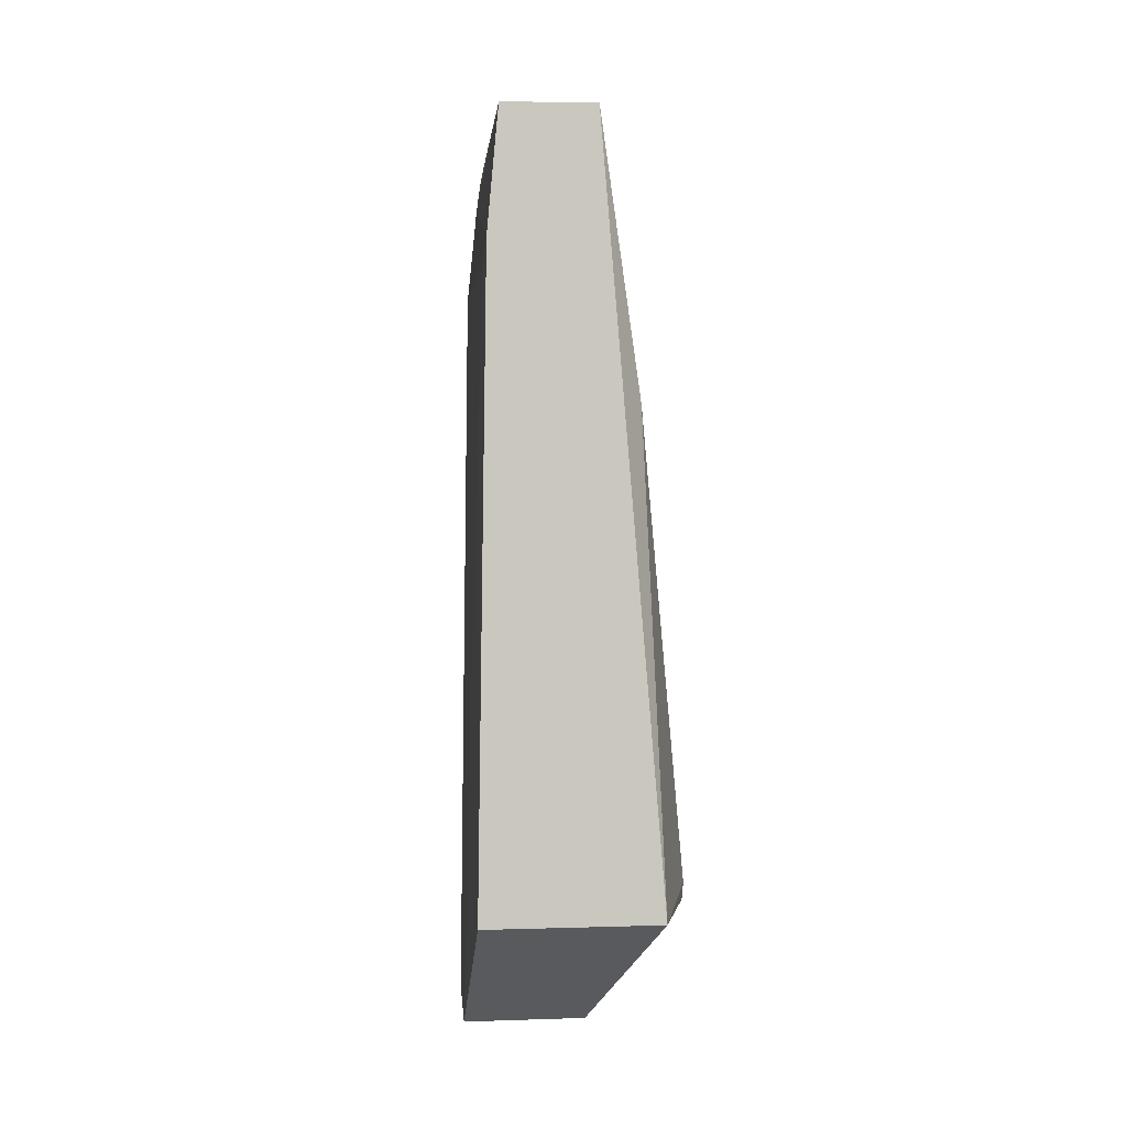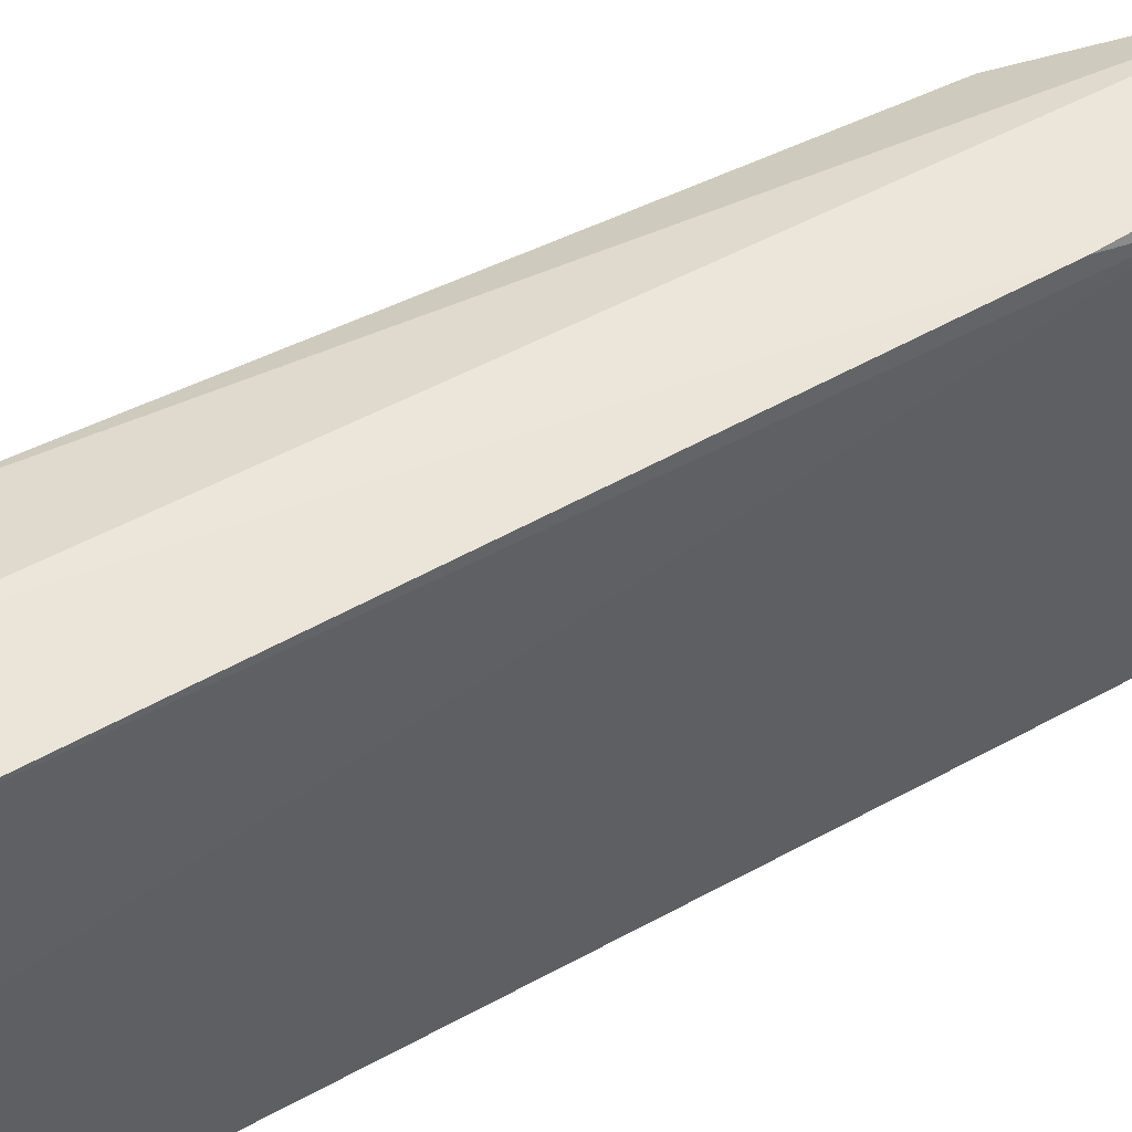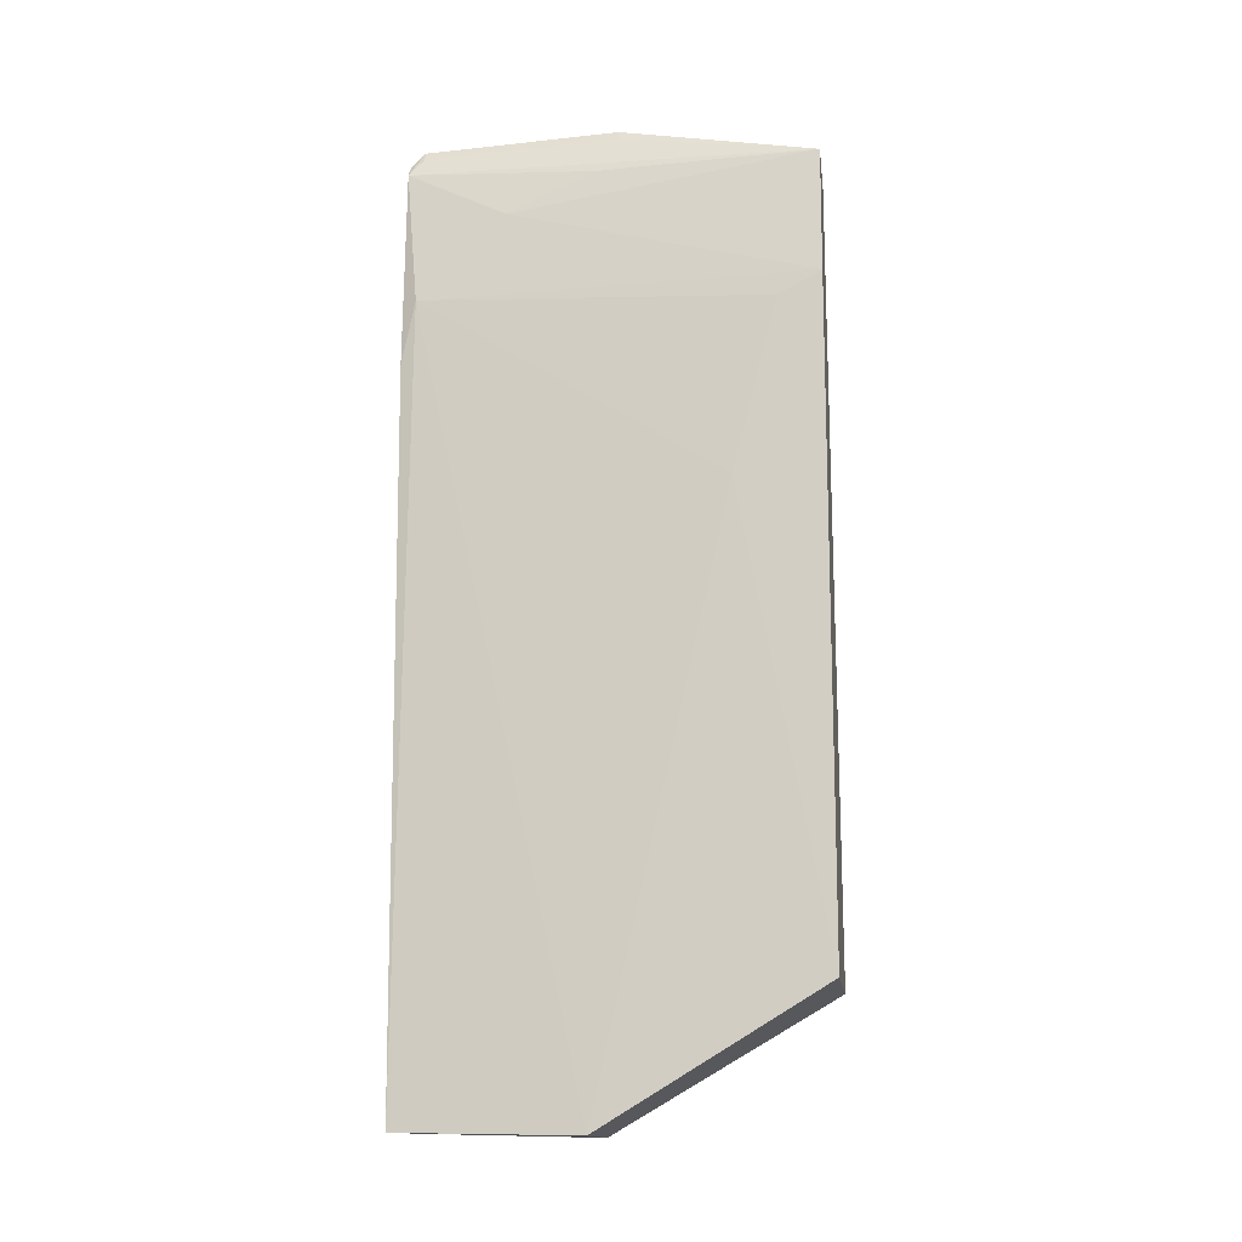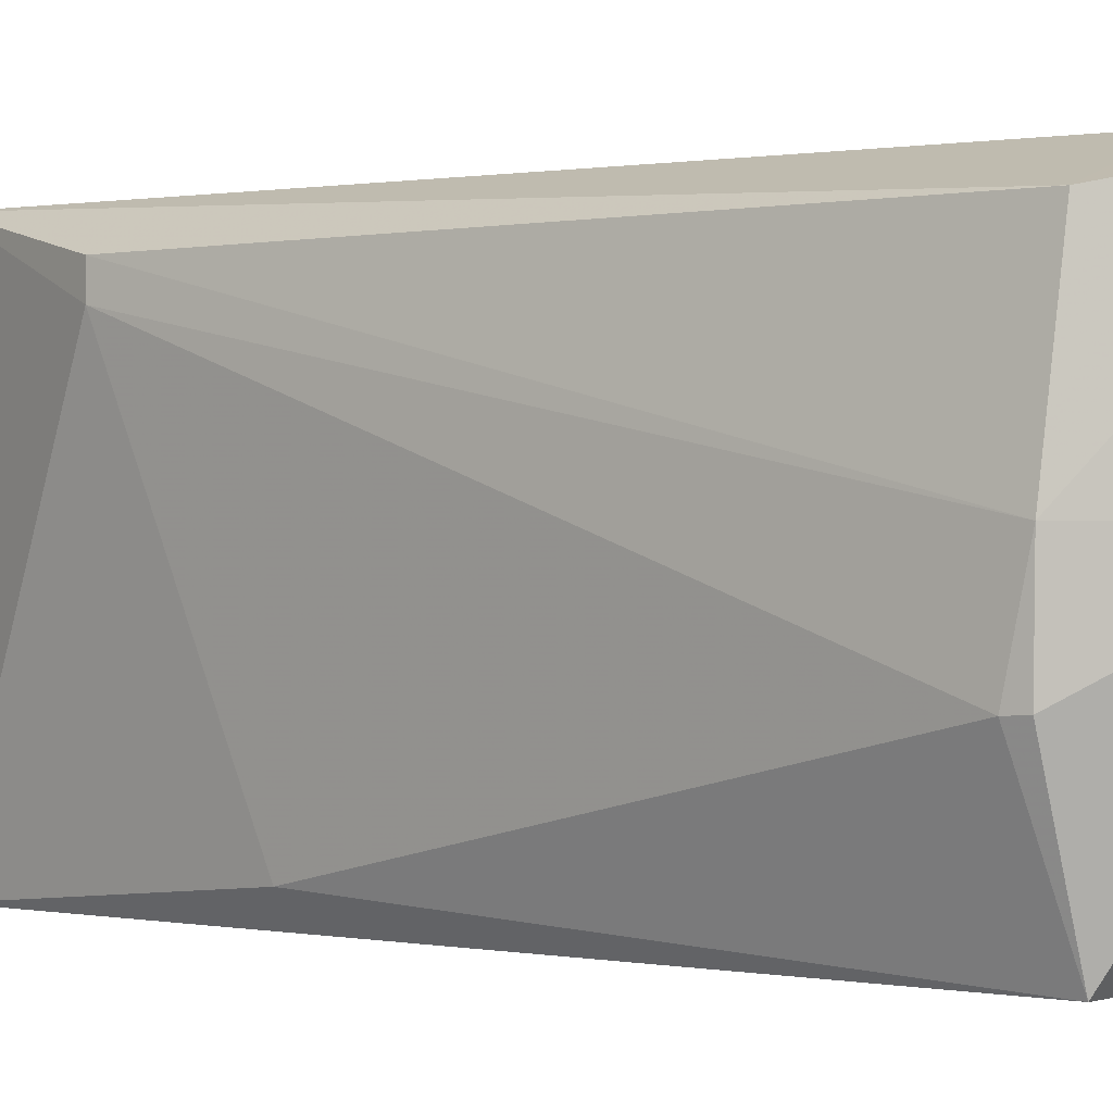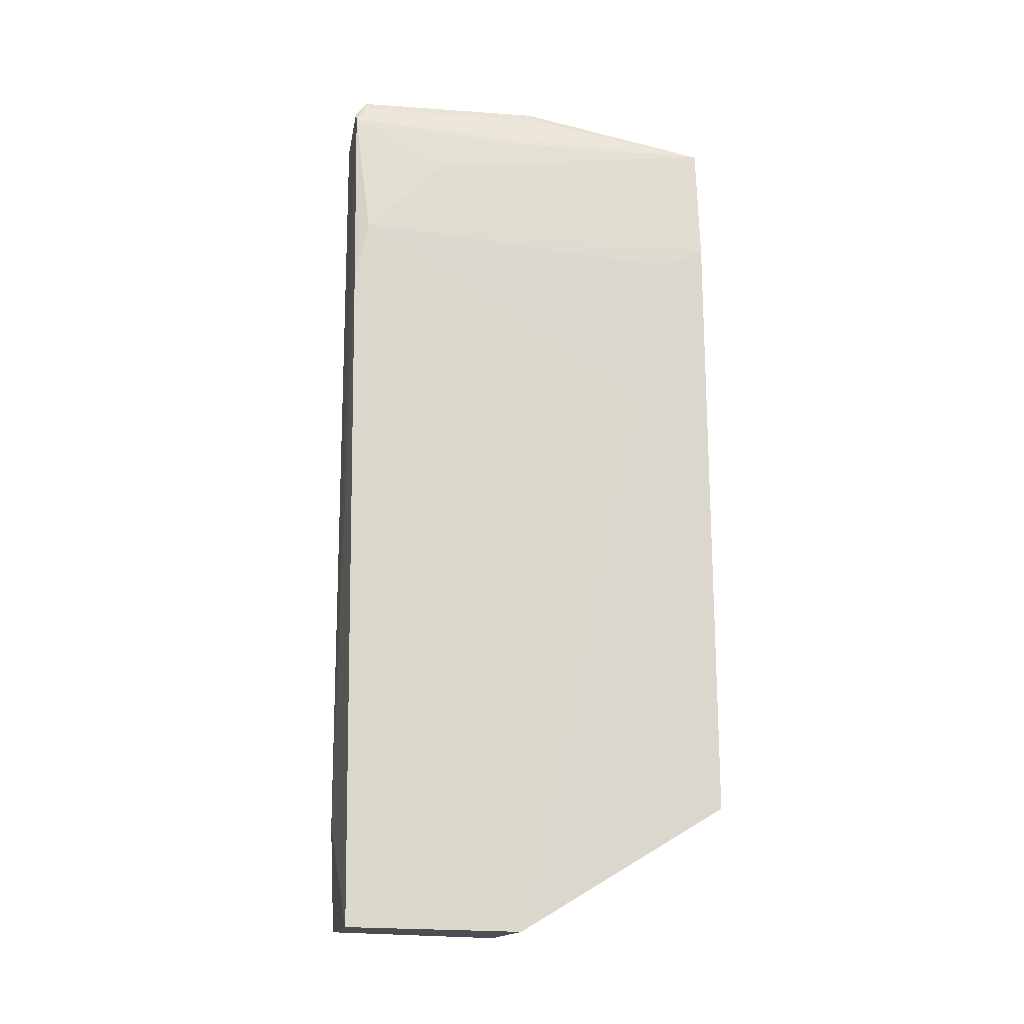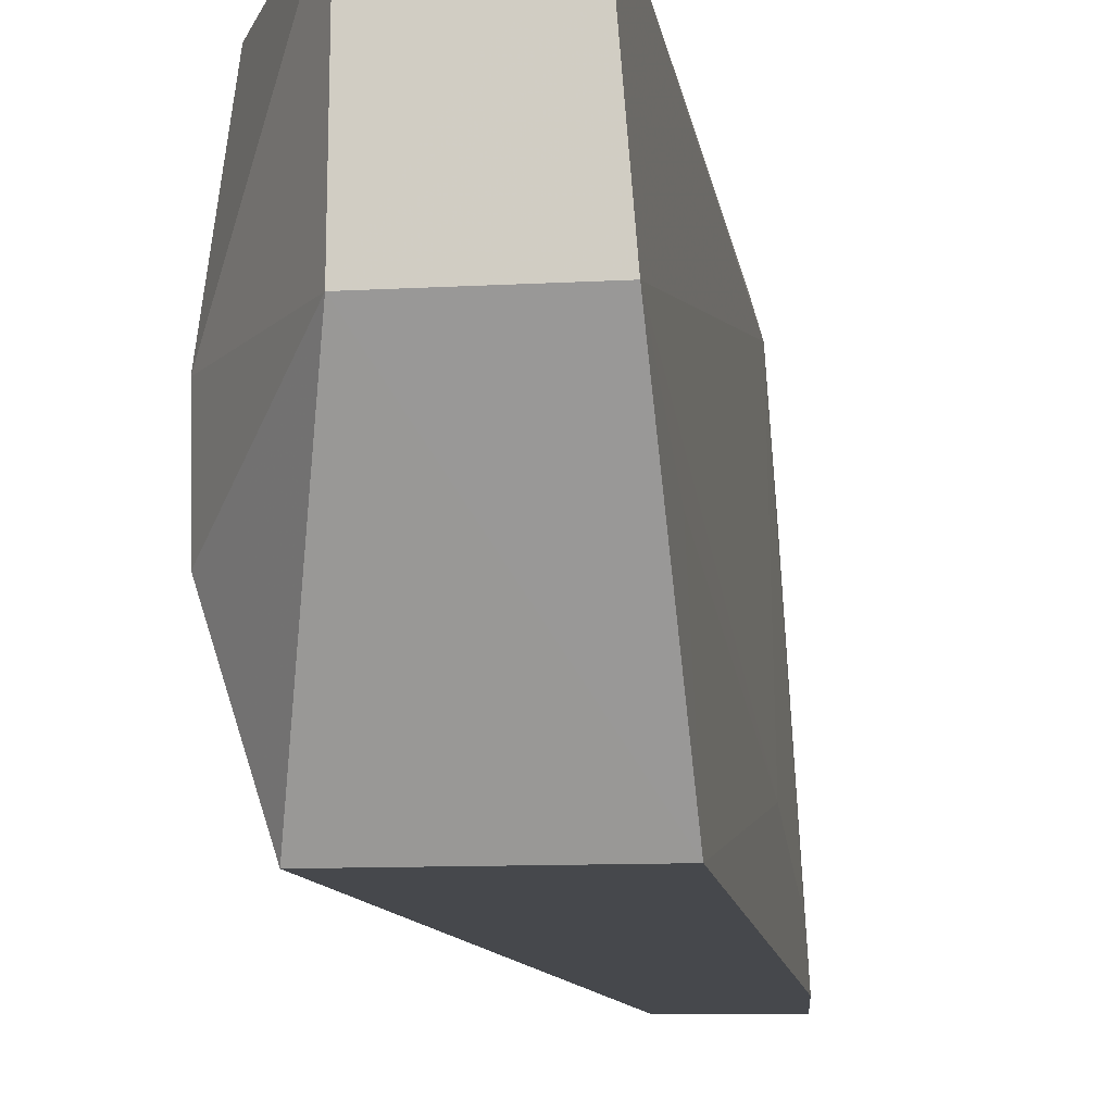
<metadata>
{"format":"obj","ext":"obj","renderer":"f3d","projection":"perspective","resolution":1024,"background":"white","views":[{"elev":-1.4,"azim":171.2,"up":"+Y"},{"elev":57.6,"azim":61.2,"up":"+Z"},{"elev":-14.3,"azim":97.6,"up":"+Y"},{"elev":0.0,"azim":-53.9,"up":"+Z"},{"elev":-16.4,"azim":76.0,"up":"+Y"},{"elev":-11.2,"azim":8.2,"up":"+Z"}]}
</metadata>
<code>
v 0.1246 0.1013 0.1886
v 0.1312 -0.1048 0.1869
v 0.135 0.06789 0.09863
v 0.111 0.09705 0.09887
v 0.09173 -0.07709 0.1805
v 0.1324 0.0963 0.09864
v 0.1298 0.06795 0.1854
v 0.1103 -0.08042 0.1876
v 0.09726 0.06046 0.1801
v 0.0965 -0.07657 0.09887
v 0.1254 0.1067 0.1423
v 0.1292 0.05363 0.1884
v 0.1345 -0.1055 0.1471
v 0.1262 0.09896 0.1886
v 0.1297 0.08688 0.1661
v 0.1063 -0.1046 0.1859
v 0.111 0.09706 0.1881
v 0.08683 -0.07175 0.1278
v 0.1348 0.02466 0.1179
v 0.1367 -0.07658 0.09872
v 0.1233 0.1054 0.1856
v 0.1267 0.1046 0.142
v 0.1296 0.0957 0.1469
v 0.1061 -0.1055 0.1471
v 0.09669 0.05994 0.174
v 0.1008 0.03381 0.1048
v 0.08685 -0.07594 0.1471
v 0.1347 0.06299 0.1082
v 0.135 -0.07662 0.1324
v 0.1246 0.1033 0.1853
v 0.08714 -0.07553 0.128
f 10 6 3
f 10 4 6
f 11 6 4
f 12 2 7
f 12 8 2
f 12 1 8
f 13 7 2
f 14 12 7
f 14 1 12
f 15 7 3
f 15 3 6
f 15 14 7
f 16 8 5
f 16 2 8
f 17 8 1
f 17 9 5
f 17 5 8
f 19 7 13
f 20 10 3
f 21 1 14
f 21 17 1
f 21 11 4
f 21 4 17
f 22 14 6
f 22 6 11
f 22 11 21
f 23 15 6
f 23 6 14
f 23 14 15
f 24 13 2
f 24 2 16
f 24 20 13
f 24 10 20
f 25 17 4
f 25 9 17
f 26 4 10
f 26 10 18
f 26 25 4
f 26 18 25
f 27 5 9
f 27 25 18
f 27 9 25
f 27 16 5
f 27 24 16
f 28 3 7
f 28 7 19
f 28 20 3
f 28 19 20
f 29 20 19
f 29 19 13
f 29 13 20
f 30 22 21
f 30 21 14
f 30 14 22
f 31 18 10
f 31 10 24
f 31 27 18
f 31 24 27

</code>
